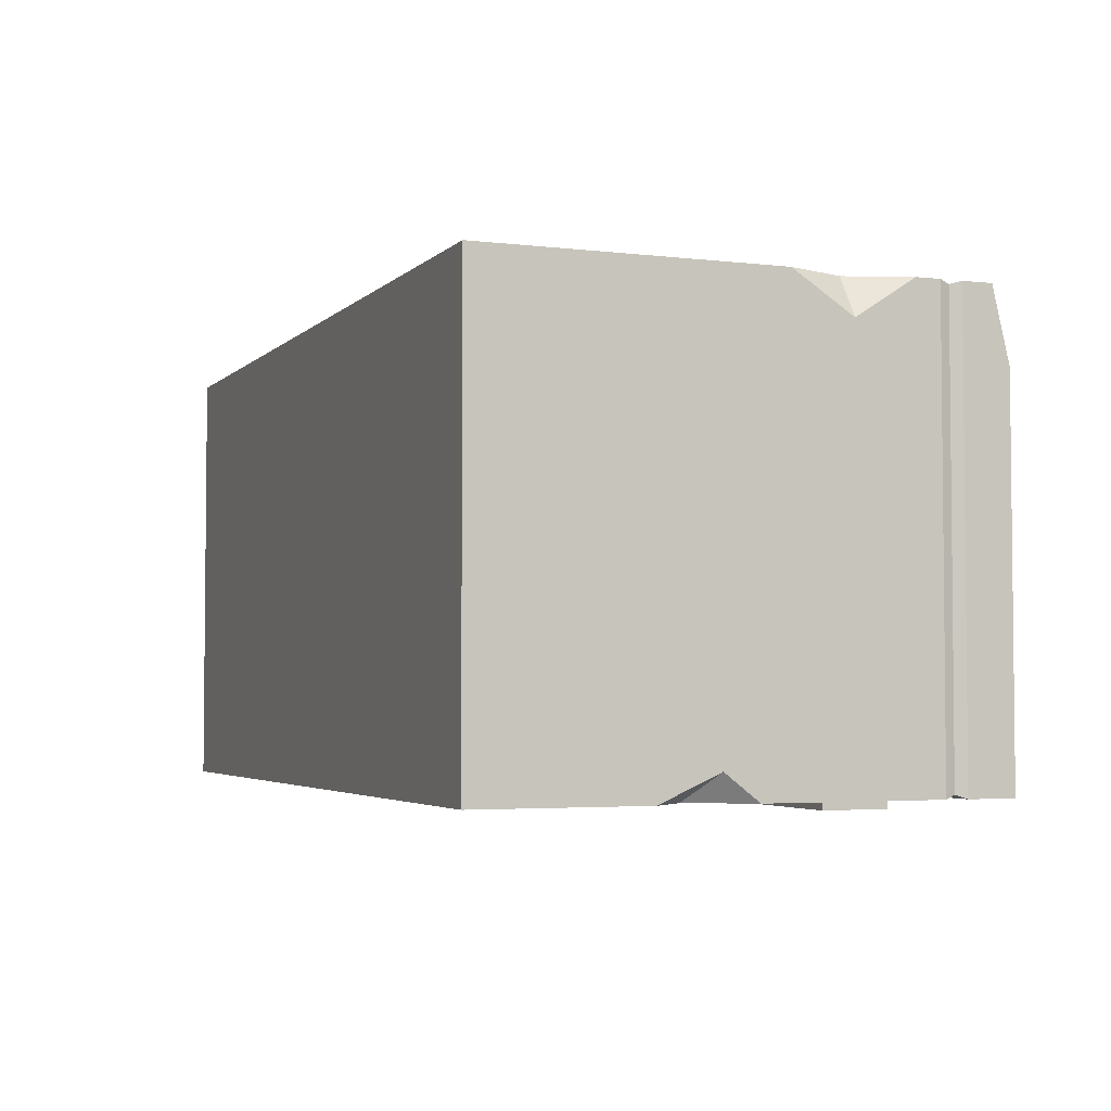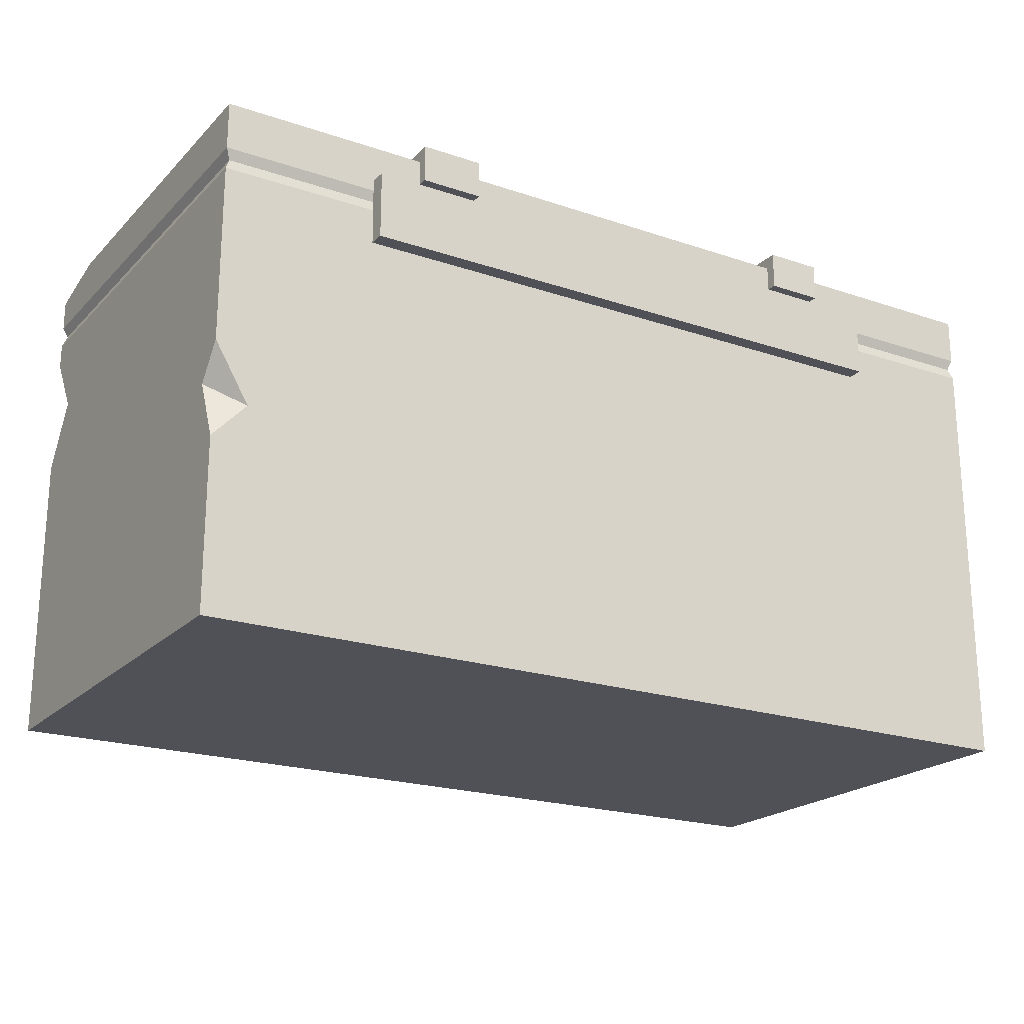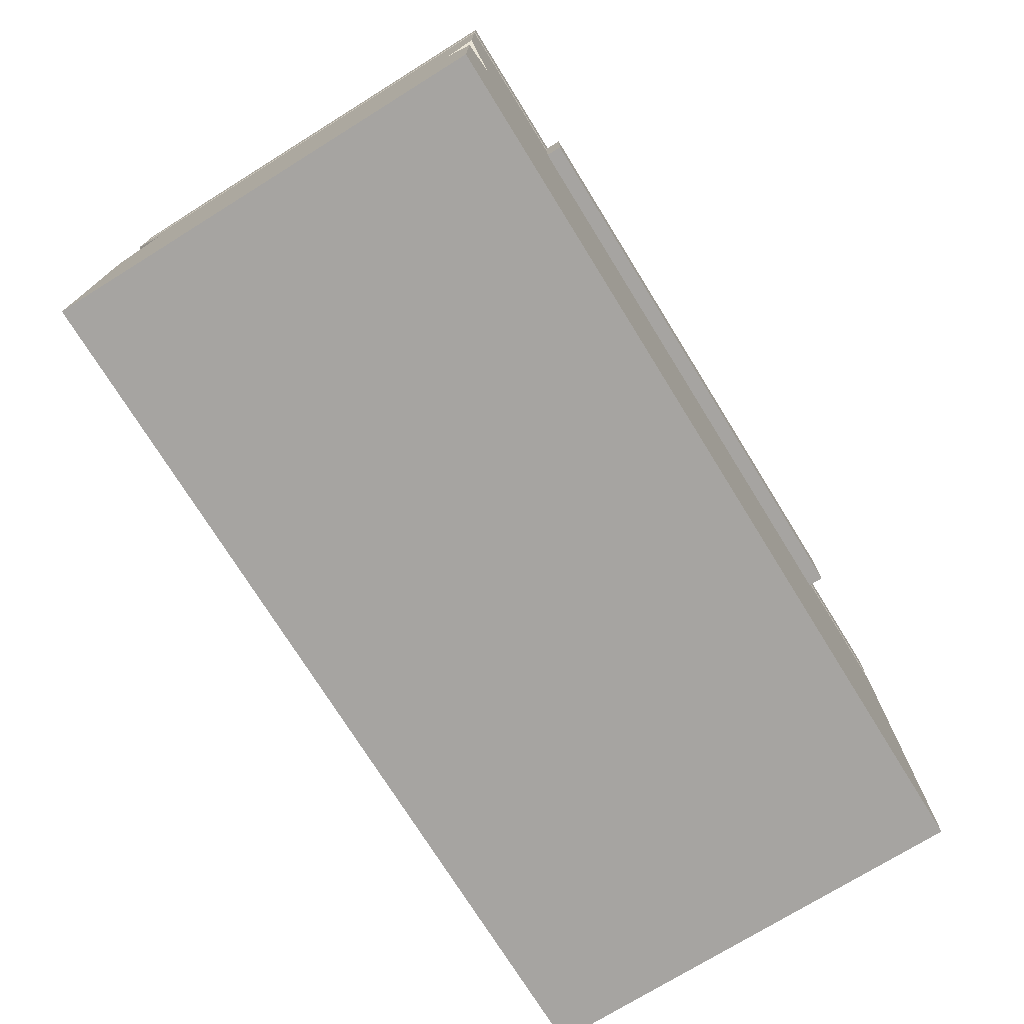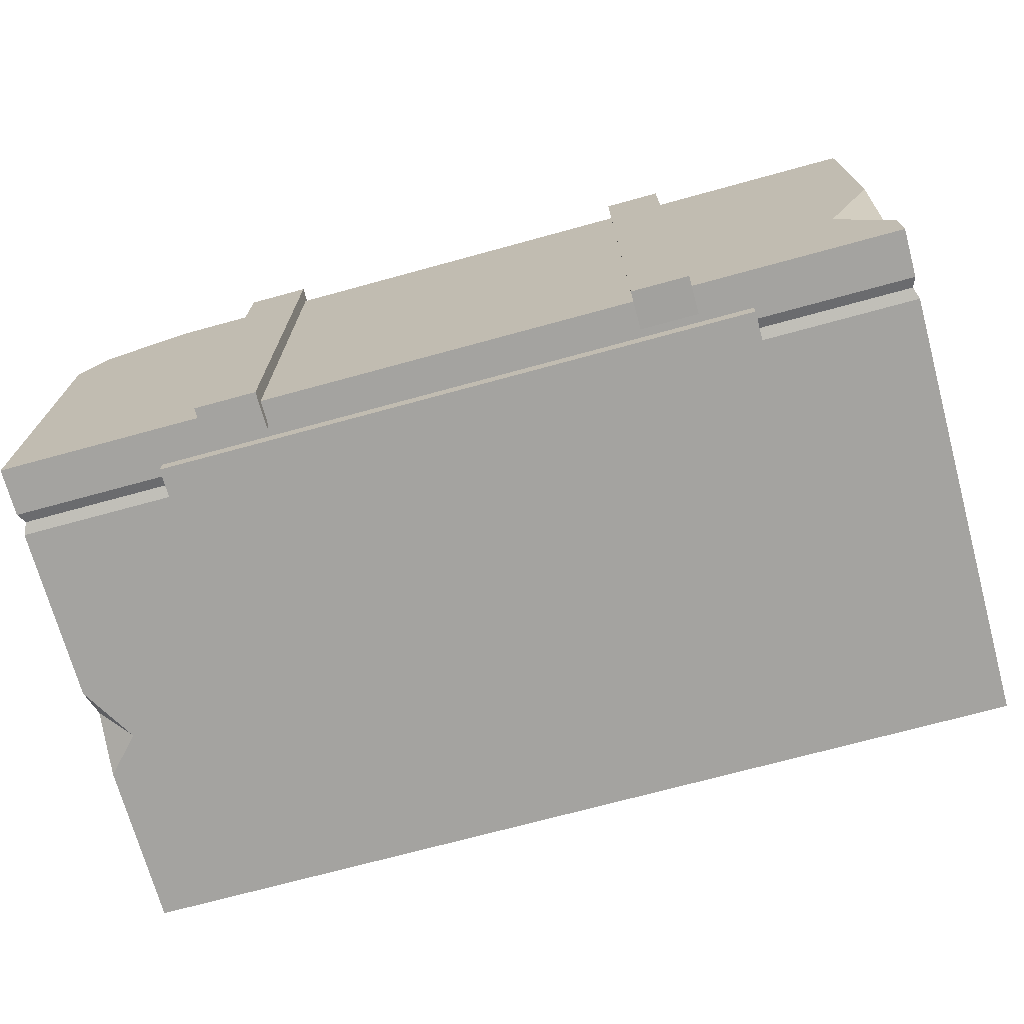
<metadata>
{"format":"obj","ext":"obj","renderer":"f3d","projection":"perspective","resolution":1024,"background":"white","views":[{"elev":-3.6,"azim":68.2,"up":"+Z"},{"elev":-21.0,"azim":148.8,"up":"+Y"},{"elev":-74.2,"azim":121.8,"up":"+Y"},{"elev":-71.6,"azim":-164.7,"up":"+Z"}]}
</metadata>
<code>
g SM_Prop_Crate_Large_02
v 0.7297 0.4728 0.3516
v 0.696 0.5664 0.3516
v 0.7297 0.571 0.2888
v 0.696 0.5664 0.3516
v 0.7297 0.6676 0.3516
v 0.7297 0.571 0.2888
v 0.6745 0.3286 -0.3723
v 0.7297 0.2703 -0.3723
v 0.7297 0.367 -0.3294
v 0.7297 0.4222 -0.3723
v 0.6745 0.3286 -0.3723
v 0.7297 0.367 -0.3294
v -0.729 0.3317 0.3516
v -0.729 0.4115 0.2903
v -0.6983 0.4191 0.3516
v -0.729 0.4115 0.2903
v -0.729 0.5879 0.3516
v -0.6983 0.4191 0.3516
v 0.6852 0.8195 0.2995
v 0.7297 0.7919 0.3516
v 0.5411 0.8195 0.3516
v 0.7297 0.7919 0.3516
v 0.6852 0.8195 0.2995
v 0.7297 0.8195 0.2335
v -0.729 0.7903 -0.1607
v -0.729 0.8195 -0.3002
v -0.6477 0.8195 -0.1683
v -0.729 0.8195 -0.001148
v -0.729 0.7903 -0.1607
v -0.6477 0.8195 -0.1683
v 0.3294 0.6323 0.3992
v 0.3294 0.7412 0.3931
v 0.3677 0.7412 0.3915
v 0.3677 0.6323 0.3977
v 0.311 0.7642 0.3792
v 0.311 0.7642 0.3486
v 0.3861 0.7642 0.347
v 0.3861 0.7642 0.3777
v 0.3294 0.6323 0.3746
v 0.3294 0.6323 0.3992
v 0.3677 0.6323 0.3977
v 0.3677 0.6323 0.3731
v 0.3861 0.6599 0.3777
v 0.3861 0.7642 0.3777
v 0.3861 0.7642 0.347
v 0.3861 0.6599 0.347
v 0.311 0.6599 0.3486
v 0.311 0.7642 0.3486
v 0.311 0.7642 0.3792
v 0.311 0.6599 0.3792
v 0.3861 0.6599 0.3777
v 0.3677 0.6599 0.3777
v 0.3677 0.7458 0.3777
v 0.3861 0.7642 0.3777
v 0.3294 0.7458 0.3792
v 0.311 0.7642 0.3792
v 0.3294 0.6599 0.3792
v 0.311 0.6599 0.3792
v 0.3861 0.6599 0.347
v 0.3677 0.6599 0.3777
v 0.3861 0.6599 0.3777
v 0.3677 0.6599 0.3593
v 0.311 0.6599 0.3486
v 0.3294 0.6599 0.3608
v 0.311 0.6599 0.3792
v 0.3294 0.6599 0.3792
v 0.3677 0.6599 0.3777
v 0.3677 0.7412 0.3915
v 0.3677 0.7458 0.3777
v 0.3677 0.6323 0.3977
v 0.3677 0.6599 0.3593
v 0.3677 0.6323 0.3731
v 0.3677 0.7458 0.3777
v 0.3677 0.7412 0.3915
v 0.3294 0.7412 0.3931
v 0.3294 0.7458 0.3792
v 0.3294 0.7458 0.3792
v 0.3294 0.7412 0.3931
v 0.3294 0.6323 0.3992
v 0.3294 0.6599 0.3792
v 0.3294 0.6323 0.3746
v 0.3294 0.6599 0.3608
v 0.3294 0.6599 0.3608
v 0.3294 0.6323 0.3746
v 0.3677 0.6323 0.3731
v 0.3677 0.6599 0.3593
v -0.3654 0.6323 0.3992
v -0.3654 0.7412 0.3931
v -0.3271 0.7412 0.3915
v -0.3271 0.6323 0.3977
v -0.3838 0.7642 0.3792
v -0.3854 0.7642 0.3486
v -0.3102 0.7642 0.347
v -0.3087 0.7642 0.3777
v -0.3654 0.6323 0.3746
v -0.3654 0.6323 0.3992
v -0.3271 0.6323 0.3977
v -0.3286 0.6323 0.3731
v -0.3087 0.6599 0.3777
v -0.3087 0.7642 0.3777
v -0.3102 0.7642 0.347
v -0.3102 0.6599 0.347
v -0.3854 0.6599 0.3486
v -0.3854 0.7642 0.3486
v -0.3838 0.7642 0.3792
v -0.3838 0.6599 0.3792
v -0.3087 0.6599 0.3777
v -0.3286 0.6599 0.3777
v -0.3286 0.7458 0.3777
v -0.3087 0.7642 0.3777
v -0.3654 0.7458 0.3792
v -0.3838 0.7642 0.3792
v -0.3654 0.6599 0.3792
v -0.3838 0.6599 0.3792
v -0.3102 0.6599 0.347
v -0.3286 0.6599 0.3777
v -0.3087 0.6599 0.3777
v -0.3286 0.6599 0.3593
v -0.3854 0.6599 0.3486
v -0.3654 0.6599 0.3608
v -0.3838 0.6599 0.3792
v -0.3654 0.6599 0.3792
v -0.3286 0.6599 0.3777
v -0.3271 0.7412 0.3915
v -0.3286 0.7458 0.3777
v -0.3271 0.6323 0.3977
v -0.3286 0.6599 0.3593
v -0.3286 0.6323 0.3731
v -0.3286 0.7458 0.3777
v -0.3271 0.7412 0.3915
v -0.3654 0.7412 0.3931
v -0.3654 0.7458 0.3792
v -0.3654 0.7458 0.3792
v -0.3654 0.7412 0.3931
v -0.3654 0.6323 0.3992
v -0.3654 0.6599 0.3792
v -0.3654 0.6323 0.3746
v -0.3654 0.6599 0.3608
v -0.3654 0.6599 0.3608
v -0.3654 0.6323 0.3746
v -0.3286 0.6323 0.3731
v -0.3286 0.6599 0.3593
v -0.1568 0.5204 0.3516
v 0.2159 0.5204 0.3516
v 0.2159 0.4529 0.3516
v -0.1568 0.4529 0.3516
v -0.2412 0.4866 0.3516
v 0.6745 0.3286 -0.3723
v 0.7297 0.4222 -0.3723
v 0.7297 0.7075 -0.3723
v -0.729 0.7075 -0.3723
v -0.729 0.2703 -0.3723
v 0.7297 0.2703 -0.3723
v -0.729 0.0003861 -0.3723
v -0.729 0.0003861 0.3516
v 0.7297 0.0003861 0.3516
v 0.7297 0.0003861 -0.3723
v 0.7297 0.367 -0.3294
v 0.7297 0.2703 -0.3723
v 0.7297 0.2703 0.3516
v 0.7297 0.4728 0.3516
v 0.7297 0.571 0.2888
v 0.7297 0.4222 -0.3723
v 0.7297 0.7075 -0.3723
v 0.7297 0.7075 0.3516
v 0.7297 0.6676 0.3516
v -0.729 0.2703 -0.3723
v -0.729 0.3317 0.3516
v -0.729 0.2703 0.3516
v -0.729 0.4115 0.2903
v -0.729 0.7075 -0.3723
v -0.729 0.5879 0.3516
v -0.729 0.7075 0.3516
v -0.729 0.1676 0.3516
v -0.729 0.2703 0.3516
v 0.7297 0.2703 0.3516
v 0.7297 0.1676 0.3516
v 0.7297 0.1676 0.3516
v 0.7297 0.2703 0.3516
v 0.7297 0.2703 -0.3723
v 0.7297 0.1676 -0.3723
v -0.729 0.2703 -0.3723
v -0.729 0.1676 -0.3723
v 0.7297 0.1676 -0.3723
v 0.7297 0.2703 -0.3723
v -0.729 0.1676 -0.3723
v -0.729 0.2703 -0.3723
v -0.729 0.2703 0.3516
v -0.729 0.1676 0.3516
v -0.729 0.0003861 0.3516
v -0.729 0.1676 0.3516
v 0.7297 0.1676 0.3516
v 0.7297 0.0003861 0.3516
v 0.7297 0.0003861 0.3516
v 0.7297 0.1676 0.3516
v 0.7297 0.1676 -0.3723
v 0.7297 0.0003861 -0.3723
v -0.729 0.1676 -0.3723
v -0.729 0.0003861 -0.3723
v 0.7297 0.0003861 -0.3723
v 0.7297 0.1676 -0.3723
v -0.729 0.0003861 -0.3723
v -0.729 0.1676 -0.3723
v -0.729 0.1676 0.3516
v -0.729 0.0003861 0.3516
v -0.1568 0.4161 0.3516
v 0.2159 0.4161 0.3516
v 0.2159 0.3486 0.3516
v -0.1568 0.3486 0.3516
v -0.2412 0.3823 0.3516
v -0.1568 0.6216 0.3516
v 0.2159 0.6216 0.3516
v 0.2159 0.5526 0.3516
v -0.1568 0.5526 0.3516
v -0.2412 0.5879 0.3516
v -0.4789 0.7612 -0.3708
v -0.4789 0.7612 -0.3984
v 0.4797 0.7612 -0.3984
v 0.4797 0.7612 -0.3708
v -0.4789 0.7612 -0.3984
v -0.4789 0.6507 -0.3984
v 0.4797 0.6507 -0.3984
v 0.4797 0.7612 -0.3984
v -0.4789 0.6507 -0.3984
v -0.4789 0.6507 -0.3708
v 0.4797 0.6507 -0.3708
v 0.4797 0.6507 -0.3984
v 0.4797 0.6507 -0.3708
v 0.4797 0.7612 -0.3708
v 0.4797 0.7612 -0.3984
v 0.4797 0.6507 -0.3984
v -0.4789 0.6507 -0.3984
v -0.4789 0.7612 -0.3984
v -0.4789 0.7612 -0.3708
v -0.4789 0.6507 -0.3708
v 0.5411 0.8195 0.3516
v 0.7297 0.7919 0.3516
v 0.7297 0.7428 0.3516
v -0.729 0.7428 0.3516
v -0.729 0.8195 0.3516
v -0.729 0.8195 -0.3723
v -0.729 0.7428 -0.3723
v 0.7297 0.7428 -0.3723
v 0.7297 0.8195 -0.3723
v 0.7297 0.8195 -0.3723
v 0.7297 0.7428 -0.3723
v 0.7297 0.7428 0.3516
v 0.7297 0.7919 0.3516
v 0.7297 0.8195 0.2335
v -0.2381 0.8195 -0.107
v -0.1507 0.8195 -0.1392
v 0.2159 0.8195 -0.1392
v 0.2159 0.8195 -0.07477
v -0.1507 0.8195 -0.07477
v -0.2381 0.8195 0.08782
v -0.1507 0.8195 0.05407
v 0.2159 0.8195 0.05407
v 0.2159 0.8195 0.12
v -0.1507 0.8195 0.12
v -0.2381 0.8195 -0.007283
v -0.1507 0.8195 -0.04103
v 0.2159 0.8195 -0.04103
v 0.2159 0.8195 0.02493
v -0.1507 0.8195 0.02493
v -0.729 0.2703 0.3516
v -0.729 0.3317 0.3516
v -0.6983 0.4191 0.3516
v -0.2412 0.3823 0.3516
v -0.1568 0.3486 0.3516
v 0.2159 0.3486 0.3516
v 0.7297 0.2703 0.3516
v 0.2159 0.4161 0.3516
v -0.2412 0.4866 0.3516
v -0.1568 0.4161 0.3516
v 0.2159 0.4529 0.3516
v -0.1568 0.4529 0.3516
v 0.696 0.5664 0.3516
v 0.7297 0.4728 0.3516
v 0.2159 0.5204 0.3516
v 0.7297 0.6676 0.3516
v 0.7297 0.7075 0.3516
v -0.729 0.7075 0.3516
v -0.729 0.5879 0.3516
v -0.2412 0.5879 0.3516
v -0.1568 0.5204 0.3516
v -0.1568 0.6216 0.3516
v -0.1568 0.5526 0.3516
v 0.2159 0.6216 0.3516
v 0.2159 0.5526 0.3516
v 0.7221 0.7259 0.347
v 0.7297 0.7428 0.3516
v 0.7297 0.7428 -0.3723
v 0.7221 0.7259 -0.3662
v -0.729 0.7428 -0.3723
v -0.7228 0.7259 -0.3662
v 0.7221 0.7259 -0.3662
v 0.7297 0.7428 -0.3723
v -0.7228 0.7259 -0.3662
v -0.729 0.7428 -0.3723
v -0.729 0.7428 0.3516
v -0.7228 0.7259 0.347
v -0.7228 0.7259 0.347
v -0.729 0.7428 0.3516
v 0.7297 0.7428 0.3516
v 0.7221 0.7259 0.347
v 0.7297 0.7075 0.3516
v 0.7221 0.7259 0.347
v 0.7221 0.7259 -0.3662
v 0.7297 0.7075 -0.3723
v -0.7228 0.7259 -0.3662
v -0.729 0.7075 -0.3723
v 0.7297 0.7075 -0.3723
v 0.7221 0.7259 -0.3662
v -0.729 0.7075 -0.3723
v -0.7228 0.7259 -0.3662
v -0.7228 0.7259 0.347
v -0.729 0.7075 0.3516
v -0.729 0.7075 0.3516
v -0.7228 0.7259 0.347
v 0.7221 0.7259 0.347
v 0.7297 0.7075 0.3516
v 0.2987 0.8394 -0.3892
v 0.3984 0.8394 -0.3892
v 0.3984 0.8394 0.37
v 0.2987 0.8394 0.37
v 0.2987 0.778 -0.3892
v 0.2987 0.8394 -0.3892
v 0.2987 0.8394 0.37
v 0.2987 0.778 0.37
v 0.2987 0.778 0.37
v 0.2987 0.8394 0.37
v 0.3984 0.8394 0.37
v 0.3984 0.778 0.37
v 0.3984 0.778 0.37
v 0.3984 0.8394 0.37
v 0.3984 0.8394 -0.3892
v 0.3984 0.778 -0.3892
v 0.3984 0.778 -0.3892
v 0.3984 0.8394 -0.3892
v 0.2987 0.8394 -0.3892
v 0.2987 0.778 -0.3892
v -0.3946 0.8394 -0.3892
v -0.3026 0.8394 -0.3892
v -0.3026 0.8394 0.37
v -0.3946 0.8394 0.37
v -0.3946 0.778 -0.3892
v -0.3946 0.8394 -0.3892
v -0.3946 0.8394 0.37
v -0.3946 0.778 0.37
v -0.3946 0.778 0.37
v -0.3946 0.8394 0.37
v -0.3026 0.8394 0.37
v -0.3026 0.778 0.37
v -0.3026 0.778 0.37
v -0.3026 0.8394 0.37
v -0.3026 0.8394 -0.3892
v -0.3026 0.778 -0.3892
v -0.3026 0.778 -0.3892
v -0.3026 0.8394 -0.3892
v -0.3946 0.8394 -0.3892
v -0.3946 0.778 -0.3892
v 0.2987 0.778 0.37
v 0.3984 0.778 0.37
v 0.3984 0.778 -0.3892
v 0.2987 0.778 -0.3892
v -0.3946 0.778 -0.3892
v -0.3946 0.778 0.37
v -0.3026 0.778 0.37
v -0.3026 0.778 -0.3892
v -0.729 0.7903 -0.1607
v -0.729 0.8195 -0.001148
v -0.729 0.8195 0.3516
v -0.729 0.7428 0.3516
v -0.729 0.7428 -0.3723
v -0.729 0.8195 -0.3002
v -0.729 0.8195 -0.3723
v 0.2159 0.8195 0.02493
v -0.1507 0.8195 0.05407
v -0.1507 0.8195 0.02493
v -0.2381 0.8195 -0.007283
v 0.2159 0.8195 0.05407
v -0.2381 0.8195 0.08782
v 0.6852 0.8195 0.2995
v 0.2159 0.8195 0.12
v 0.7297 0.8195 0.2335
v 0.5411 0.8195 0.3516
v 0.7297 0.8195 -0.3723
v -0.729 0.8195 0.3516
v -0.1507 0.8195 0.12
v -0.729 0.8195 -0.001148
v -0.6477 0.8195 -0.1683
v 0.2159 0.8195 -0.04103
v -0.2381 0.8195 -0.107
v -0.729 0.8195 -0.3002
v -0.729 0.8195 -0.3723
v -0.1507 0.8195 -0.04103
v -0.1507 0.8195 -0.1392
v -0.1507 0.8195 -0.07477
v 0.2159 0.8195 -0.1392
v 0.2159 0.8195 -0.07477
g SM_Prop_Crate_Large_02_0
f 3 2 1
f 6 5 4
f 9 8 7
f 12 11 10
f 15 14 13
f 18 17 16
f 21 20 19
f 24 23 22
f 27 26 25
f 30 29 28
f 33 32 31
f 34 33 31
f 37 36 35
f 38 37 35
f 41 40 39
f 42 41 39
f 45 44 43
f 46 45 43
f 49 48 47
f 50 49 47
f 53 52 51
f 54 53 51
f 55 53 54
f 56 55 54
f 57 55 56
f 58 57 56
f 61 60 59
f 60 62 59
f 59 62 63
f 62 64 63
f 63 64 65
f 64 66 65
f 69 68 67
f 68 70 67
f 67 70 71
f 70 72 71
f 75 74 73
f 76 75 73
f 79 78 77
f 80 79 77
f 81 79 80
f 82 81 80
f 85 84 83
f 86 85 83
f 89 88 87
f 90 89 87
f 93 92 91
f 94 93 91
f 97 96 95
f 98 97 95
f 101 100 99
f 102 101 99
f 105 104 103
f 106 105 103
f 109 108 107
f 110 109 107
f 111 109 110
f 112 111 110
f 113 111 112
f 114 113 112
f 117 116 115
f 116 118 115
f 115 118 119
f 118 120 119
f 119 120 121
f 120 122 121
f 125 124 123
f 124 126 123
f 123 126 127
f 126 128 127
f 131 130 129
f 132 131 129
f 135 134 133
f 136 135 133
f 137 135 136
f 138 137 136
f 141 140 139
f 142 141 139
f 145 144 143
f 143 146 145
f 143 147 146
f 150 149 148
f 148 151 150
f 148 152 151
f 148 153 152
f 156 155 154
f 157 156 154
f 160 159 158
f 158 161 160
f 158 162 161
f 158 163 162
f 163 164 162
f 164 165 162
f 165 166 162
f 169 168 167
f 168 170 167
f 171 167 170
f 170 172 171
f 172 173 171
f 176 175 174
f 177 176 174
f 180 179 178
f 181 180 178
f 184 183 182
f 185 184 182
f 188 187 186
f 189 188 186
f 192 191 190
f 193 192 190
f 196 195 194
f 197 196 194
f 200 199 198
f 201 200 198
f 204 203 202
f 205 204 202
f 208 207 206
f 206 209 208
f 206 210 209
f 213 212 211
f 211 214 213
f 211 215 214
f 218 217 216
f 219 218 216
f 222 221 220
f 223 222 220
f 226 225 224
f 227 226 224
f 230 229 228
f 231 230 228
f 234 233 232
f 235 234 232
f 238 237 236
f 236 239 238
f 236 240 239
f 243 242 241
f 244 243 241
f 247 246 245
f 245 248 247
f 245 249 248
f 252 251 250
f 250 253 252
f 250 254 253
f 257 256 255
f 255 258 257
f 255 259 258
f 262 261 260
f 260 263 262
f 260 264 263
f 267 266 265
f 267 265 268
f 265 269 268
f 270 269 265
f 271 270 265
f 272 270 271
f 268 273 267
f 268 274 273
f 275 272 271
f 272 275 274
f 275 276 274
f 274 276 273
f 277 275 271
f 271 278 277
f 277 279 275
f 277 280 279
f 280 281 279
f 282 267 273
f 282 283 267
f 273 284 282
f 273 285 284
f 284 286 282
f 282 286 281
f 285 287 284
f 286 288 281
f 281 288 279
f 289 287 285
f 279 289 285
f 288 289 279
f 292 291 290
f 293 292 290
f 296 295 294
f 297 296 294
f 300 299 298
f 301 300 298
f 304 303 302
f 305 304 302
f 308 307 306
f 309 308 306
f 312 311 310
f 313 312 310
f 316 315 314
f 317 316 314
f 320 319 318
f 321 320 318
f 324 323 322
f 325 324 322
f 328 327 326
f 329 328 326
f 332 331 330
f 333 332 330
f 336 335 334
f 337 336 334
f 340 339 338
f 341 340 338
f 344 343 342
f 345 344 342
f 348 347 346
f 349 348 346
f 352 351 350
f 353 352 350
f 356 355 354
f 357 356 354
f 360 359 358
f 361 360 358
f 364 363 362
f 365 364 362
f 368 367 366
f 369 368 366
f 372 371 370
f 373 372 370
f 373 370 374
f 370 375 374
f 375 376 374
f 379 378 377
f 378 379 380
f 378 381 377
f 382 378 380
f 377 381 383
f 383 381 384
f 385 377 383
f 386 383 384
f 385 387 377
f 386 384 388
f 384 389 388
f 388 389 382
f 390 388 382
f 390 382 380
f 380 391 390
f 387 392 377
f 391 380 393
f 394 391 393
f 393 395 394
f 380 396 393
f 393 397 395
f 395 397 387
f 396 398 393
f 397 399 387
f 387 399 392
f 398 396 400
f 396 392 400
f 399 400 392

</code>
